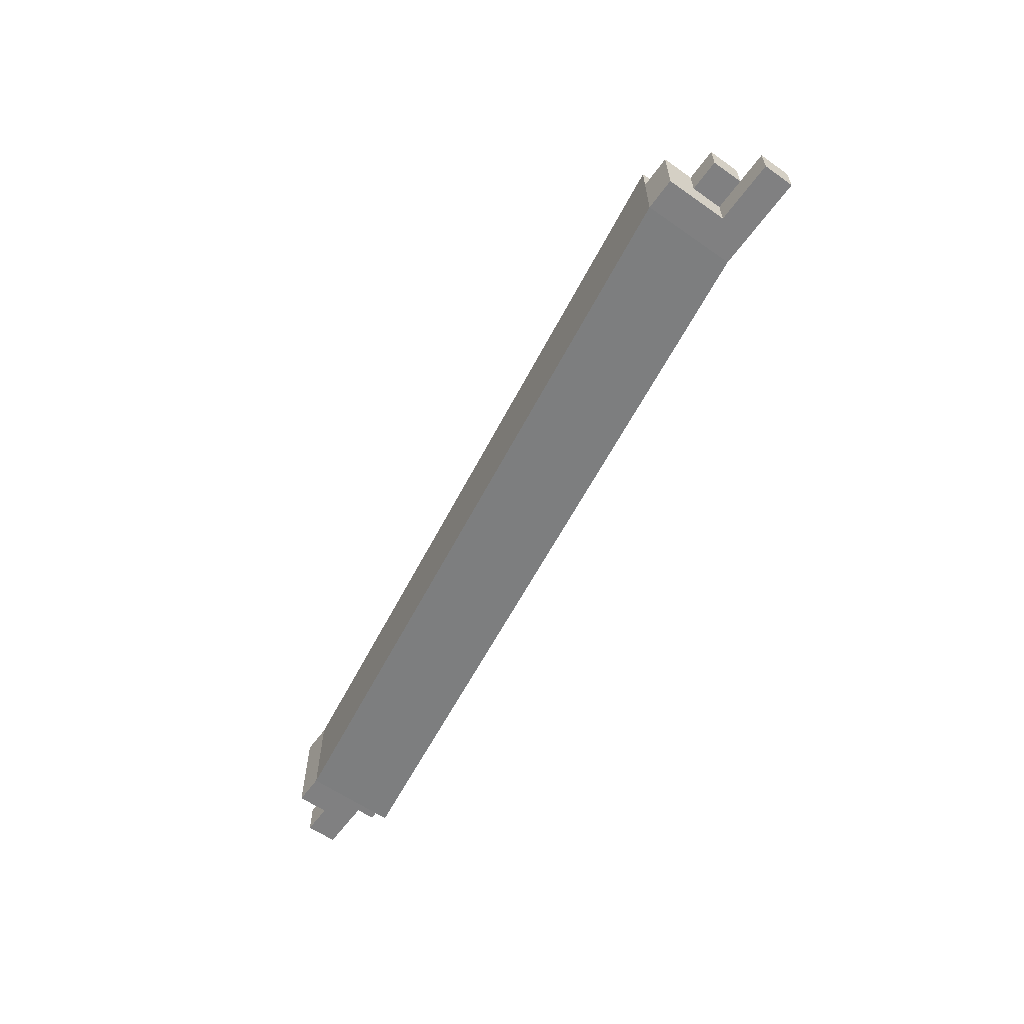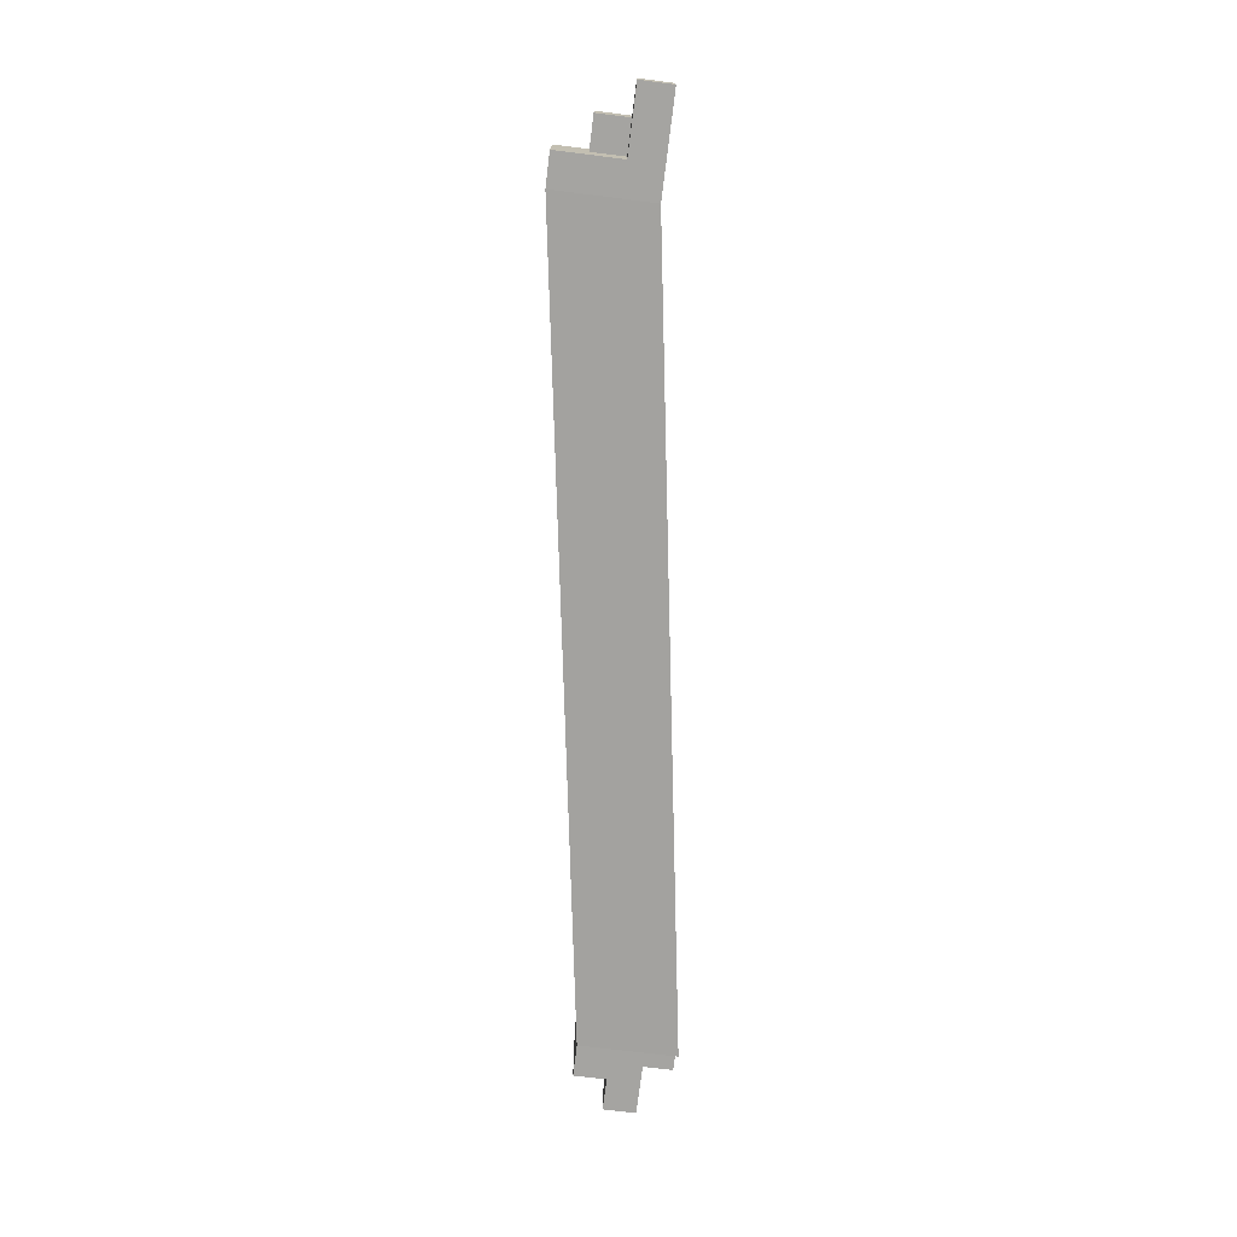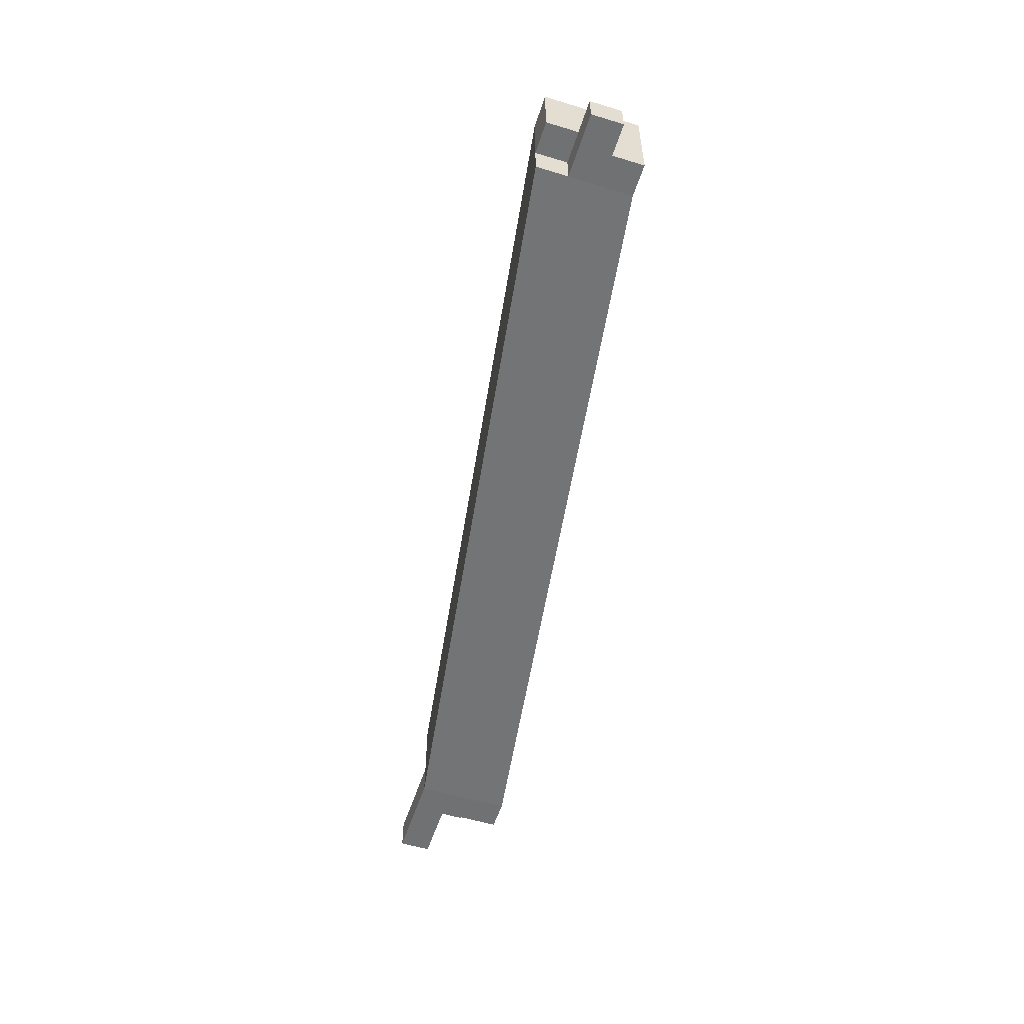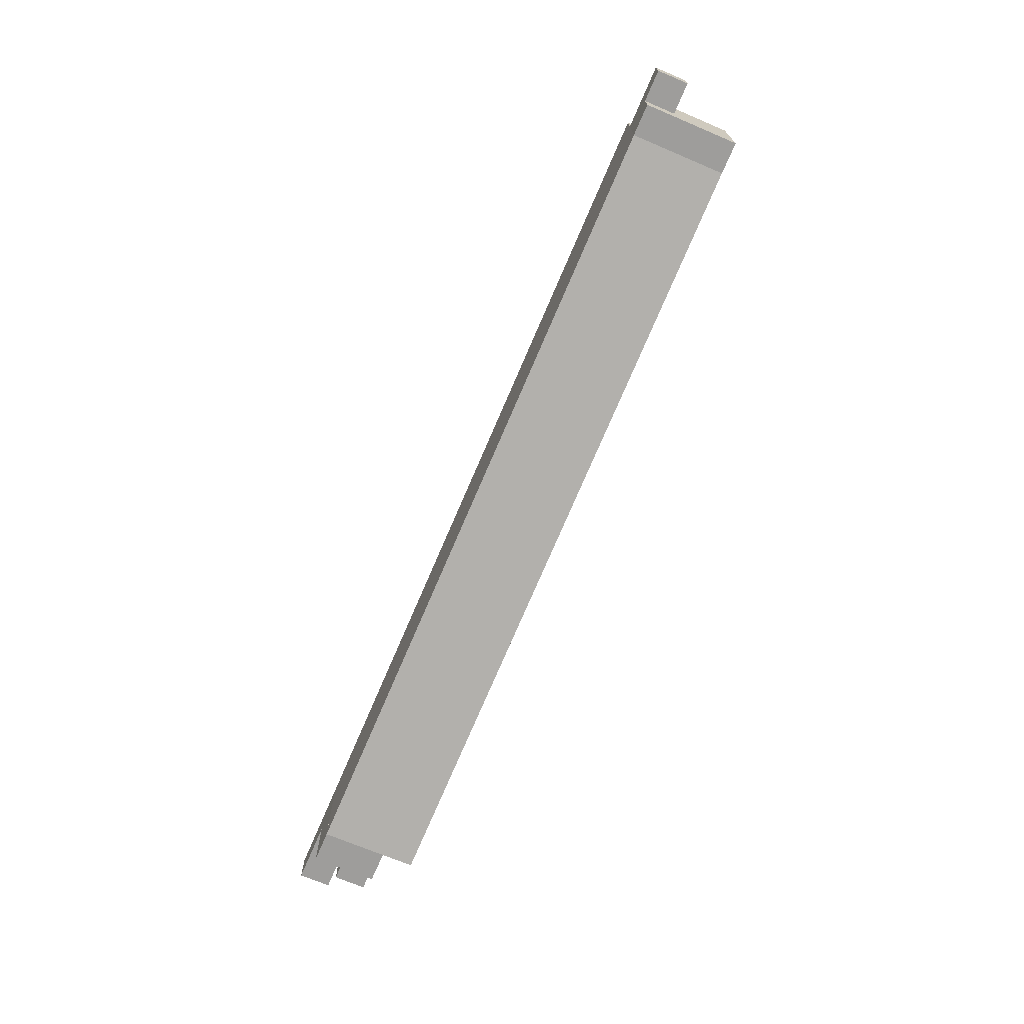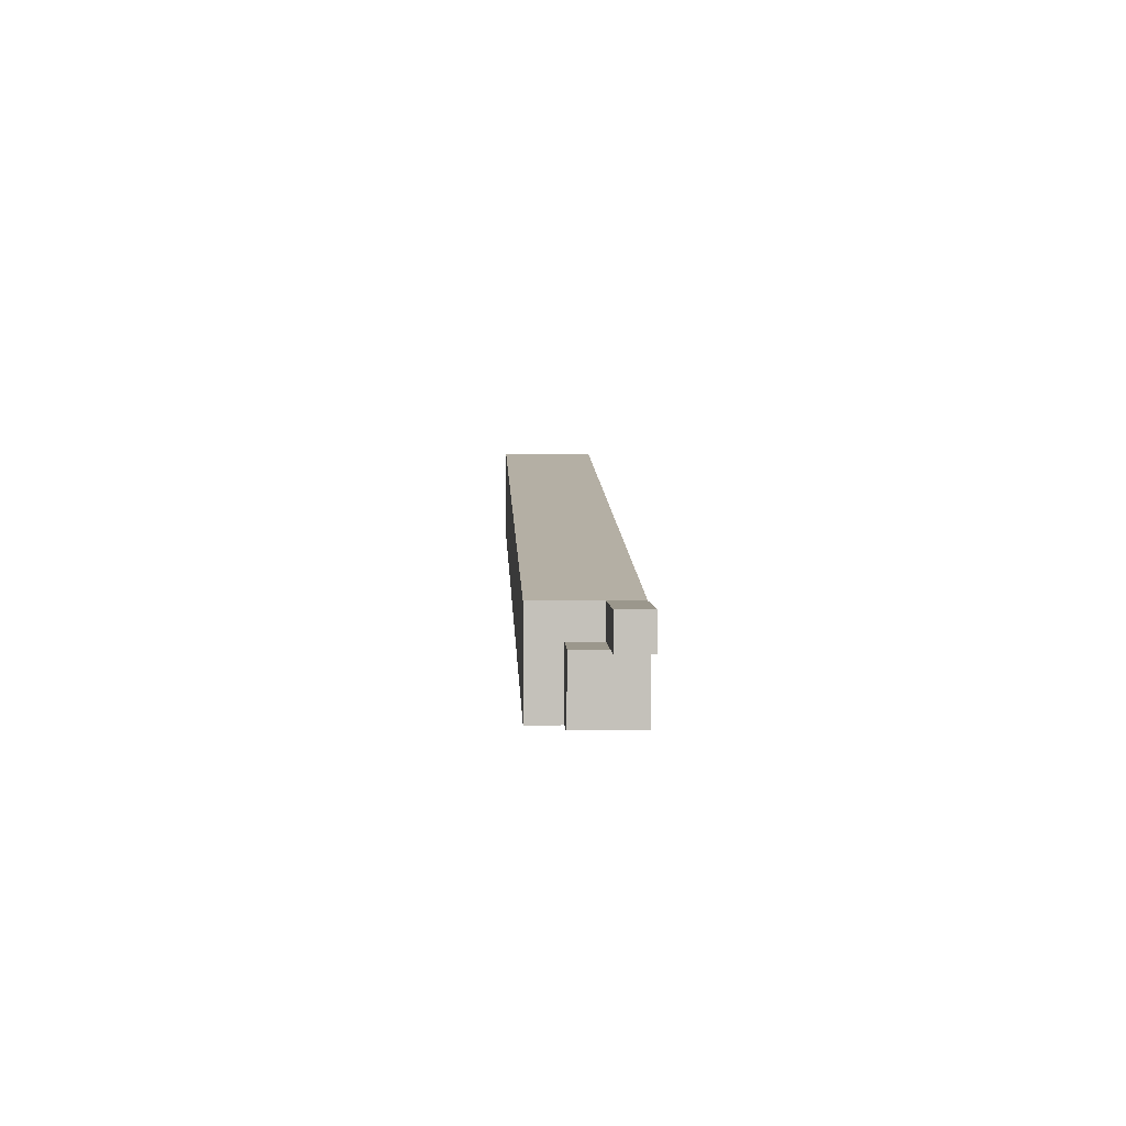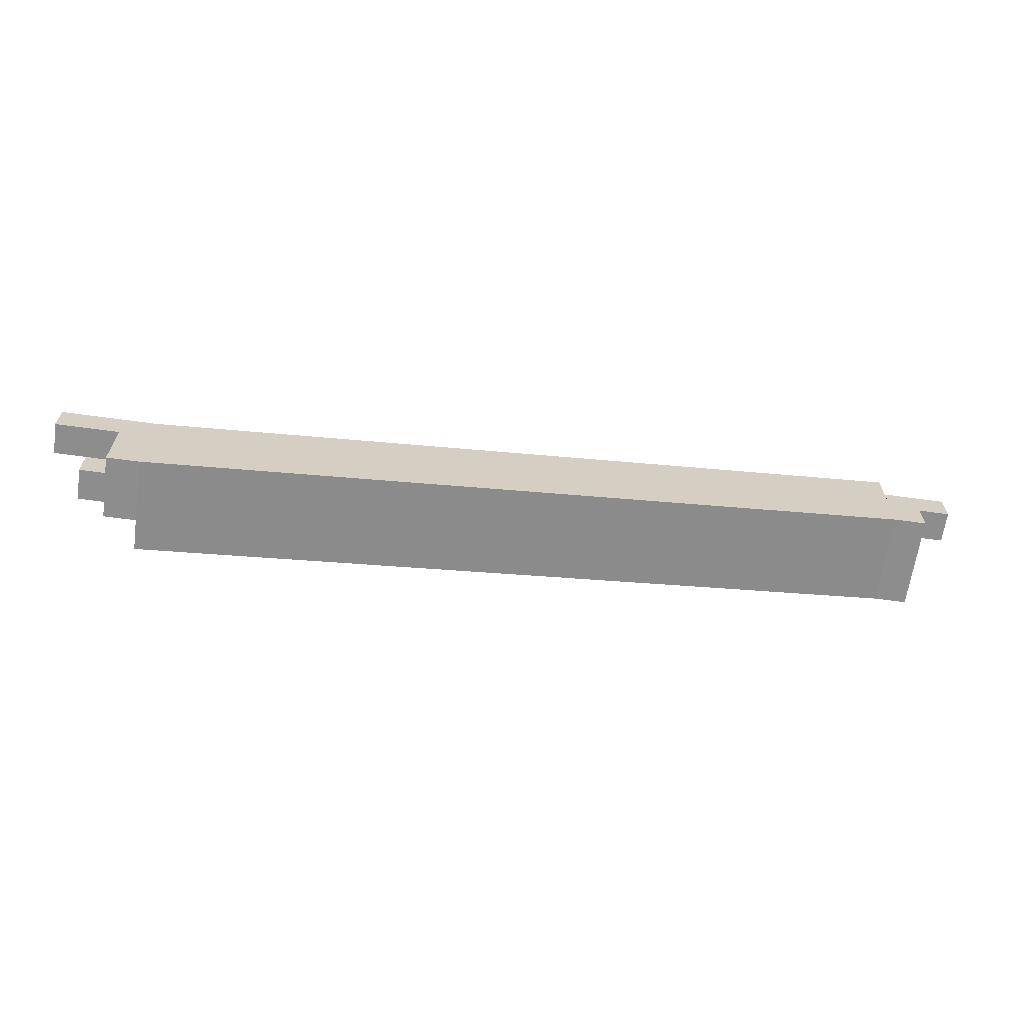
<metadata>
{"format":"obj","ext":"obj","renderer":"f3d","projection":"perspective","resolution":1024,"background":"white","views":[{"elev":-60.1,"azim":54.3,"up":"+Z"},{"elev":-73.4,"azim":82.9,"up":"+Z"},{"elev":-55.2,"azim":-107.8,"up":"+Z"},{"elev":-70.5,"azim":-113.0,"up":"+Y"},{"elev":2.7,"azim":88.3,"up":"+Y"},{"elev":-64.7,"azim":172.1,"up":"+Y"}]}
</metadata>
<code>
v -0.4272 -0.1568 0.1296
v -0.4272 -0.1418 0.1296
v -0.4272 -0.1418 0.1446
v -0.4272 -0.1568 0.1446
v -0.5492 -0.1383 0.1315
v -0.5492 -0.1383 0.1465
v -0.5492 -0.1233 0.1465
v -0.5492 -0.1233 0.1315
v -0.4272 -0.1568 0.1296
v -0.4272 -0.1568 0.1346
v -0.4272 -0.1518 0.1296
v -0.4272 -0.1518 0.1346
v -0.4222 -0.1568 0.1296
v -0.4222 -0.1568 0.1346
v -0.4222 -0.1518 0.1296
v -0.4222 -0.1518 0.1346
v -0.4272 -0.1568 0.1346
v -0.4272 -0.1568 0.1396
v -0.4272 -0.1518 0.1346
v -0.4272 -0.1518 0.1396
v -0.4222 -0.1568 0.1346
v -0.4222 -0.1568 0.1396
v -0.4222 -0.1518 0.1346
v -0.4222 -0.1518 0.1396
v -0.4272 -0.1518 0.1296
v -0.4272 -0.1518 0.1346
v -0.4272 -0.1468 0.1296
v -0.4272 -0.1468 0.1346
v -0.4222 -0.1518 0.1296
v -0.4222 -0.1518 0.1346
v -0.4222 -0.1468 0.1296
v -0.4222 -0.1468 0.1346
v -0.4272 -0.1518 0.1346
v -0.4272 -0.1518 0.1396
v -0.4272 -0.1468 0.1346
v -0.4272 -0.1468 0.1396
v -0.4222 -0.1518 0.1346
v -0.4222 -0.1518 0.1396
v -0.4222 -0.1468 0.1346
v -0.4222 -0.1468 0.1396
v -0.4272 -0.1468 0.1296
v -0.4272 -0.1468 0.1346
v -0.4272 -0.1418 0.1296
v -0.4272 -0.1418 0.1346
v -0.4222 -0.1468 0.1296
v -0.4222 -0.1468 0.1346
v -0.4222 -0.1418 0.1296
v -0.4222 -0.1418 0.1346
v -0.4222 -0.1518 0.1346
v -0.4222 -0.1518 0.1396
v -0.4222 -0.1468 0.1346
v -0.4222 -0.1468 0.1396
v -0.4172 -0.1518 0.1346
v -0.4172 -0.1518 0.1396
v -0.4172 -0.1468 0.1346
v -0.4172 -0.1468 0.1396
v -0.4222 -0.1468 0.1296
v -0.4222 -0.1468 0.1346
v -0.4222 -0.1418 0.1296
v -0.4222 -0.1418 0.1346
v -0.4172 -0.1468 0.1296
v -0.4172 -0.1468 0.1346
v -0.4172 -0.1418 0.1296
v -0.4172 -0.1418 0.1346
v -0.4172 -0.1468 0.1296
v -0.4172 -0.1468 0.1346
v -0.4172 -0.1418 0.1296
v -0.4172 -0.1418 0.1346
v -0.4122 -0.1468 0.1296
v -0.4122 -0.1468 0.1346
v -0.4122 -0.1418 0.1296
v -0.4122 -0.1418 0.1346
v -0.5592 -0.1333 0.1315
v -0.5592 -0.1333 0.1365
v -0.5592 -0.1283 0.1315
v -0.5592 -0.1283 0.1365
v -0.5542 -0.1333 0.1315
v -0.5542 -0.1333 0.1365
v -0.5542 -0.1283 0.1315
v -0.5542 -0.1283 0.1365
v -0.5542 -0.1383 0.1315
v -0.5542 -0.1383 0.1365
v -0.5542 -0.1333 0.1315
v -0.5542 -0.1333 0.1365
v -0.5492 -0.1383 0.1315
v -0.5492 -0.1383 0.1365
v -0.5492 -0.1333 0.1315
v -0.5492 -0.1333 0.1365
v -0.5542 -0.1383 0.1365
v -0.5542 -0.1383 0.1415
v -0.5542 -0.1333 0.1365
v -0.5542 -0.1333 0.1415
v -0.5492 -0.1383 0.1365
v -0.5492 -0.1383 0.1415
v -0.5492 -0.1333 0.1365
v -0.5492 -0.1333 0.1415
v -0.5542 -0.1383 0.1415
v -0.5542 -0.1383 0.1465
v -0.5542 -0.1333 0.1415
v -0.5542 -0.1333 0.1465
v -0.5492 -0.1383 0.1415
v -0.5492 -0.1383 0.1465
v -0.5492 -0.1333 0.1415
v -0.5492 -0.1333 0.1465
v -0.5542 -0.1333 0.1315
v -0.5542 -0.1333 0.1365
v -0.5542 -0.1283 0.1315
v -0.5542 -0.1283 0.1365
v -0.5492 -0.1333 0.1315
v -0.5492 -0.1333 0.1365
v -0.5492 -0.1283 0.1315
v -0.5492 -0.1283 0.1365
v -0.5542 -0.1333 0.1365
v -0.5542 -0.1333 0.1415
v -0.5542 -0.1283 0.1365
v -0.5542 -0.1283 0.1415
v -0.5492 -0.1333 0.1365
v -0.5492 -0.1333 0.1415
v -0.5492 -0.1283 0.1365
v -0.5492 -0.1283 0.1415
v -0.5542 -0.1333 0.1415
v -0.5542 -0.1333 0.1465
v -0.5542 -0.1283 0.1415
v -0.5542 -0.1283 0.1465
v -0.5492 -0.1333 0.1415
v -0.5492 -0.1333 0.1465
v -0.5492 -0.1283 0.1415
v -0.5492 -0.1283 0.1465
v -0.5542 -0.1283 0.1365
v -0.5542 -0.1283 0.1415
v -0.5542 -0.1233 0.1365
v -0.5542 -0.1233 0.1415
v -0.5492 -0.1283 0.1365
v -0.5492 -0.1283 0.1415
v -0.5492 -0.1233 0.1365
v -0.5492 -0.1233 0.1415
v -0.5542 -0.1283 0.1415
v -0.5542 -0.1283 0.1465
v -0.5542 -0.1233 0.1415
v -0.5542 -0.1233 0.1465
v -0.5492 -0.1283 0.1415
v -0.5492 -0.1283 0.1465
v -0.5492 -0.1233 0.1415
v -0.5492 -0.1233 0.1465
f 1 2 3
f 3 4 1
f 5 6 7
f 7 8 5
f 2 1 5
f 5 8 2
f 3 2 8
f 8 7 3
f 4 3 7
f 7 6 4
f 1 4 6
f 6 5 1
f 9 15 13
f 9 11 15
f 9 12 11
f 9 10 12
f 11 16 15
f 11 12 16
f 13 15 16
f 13 16 14
f 9 13 14
f 9 14 10
f 10 14 16
f 10 16 12
f 17 23 21
f 17 19 23
f 17 20 19
f 17 18 20
f 19 24 23
f 19 20 24
f 21 23 24
f 21 24 22
f 17 21 22
f 17 22 18
f 18 22 24
f 18 24 20
f 25 31 29
f 25 27 31
f 25 28 27
f 25 26 28
f 27 32 31
f 27 28 32
f 29 31 32
f 29 32 30
f 25 29 30
f 25 30 26
f 26 30 32
f 26 32 28
f 33 39 37
f 33 35 39
f 33 36 35
f 33 34 36
f 35 40 39
f 35 36 40
f 37 39 40
f 37 40 38
f 33 37 38
f 33 38 34
f 34 38 40
f 34 40 36
f 41 47 45
f 41 43 47
f 41 44 43
f 41 42 44
f 43 48 47
f 43 44 48
f 45 47 48
f 45 48 46
f 41 45 46
f 41 46 42
f 42 46 48
f 42 48 44
f 49 55 53
f 49 51 55
f 49 52 51
f 49 50 52
f 51 56 55
f 51 52 56
f 53 55 56
f 53 56 54
f 49 53 54
f 49 54 50
f 50 54 56
f 50 56 52
f 57 63 61
f 57 59 63
f 57 60 59
f 57 58 60
f 59 64 63
f 59 60 64
f 61 63 64
f 61 64 62
f 57 61 62
f 57 62 58
f 58 62 64
f 58 64 60
f 65 71 69
f 65 67 71
f 65 68 67
f 65 66 68
f 67 72 71
f 67 68 72
f 69 71 72
f 69 72 70
f 65 69 70
f 65 70 66
f 66 70 72
f 66 72 68
f 73 79 77
f 73 75 79
f 73 76 75
f 73 74 76
f 75 80 79
f 75 76 80
f 77 79 80
f 77 80 78
f 73 77 78
f 73 78 74
f 74 78 80
f 74 80 76
f 81 87 85
f 81 83 87
f 81 84 83
f 81 82 84
f 83 88 87
f 83 84 88
f 85 87 88
f 85 88 86
f 81 85 86
f 81 86 82
f 82 86 88
f 82 88 84
f 89 95 93
f 89 91 95
f 89 92 91
f 89 90 92
f 91 96 95
f 91 92 96
f 93 95 96
f 93 96 94
f 89 93 94
f 89 94 90
f 90 94 96
f 90 96 92
f 97 103 101
f 97 99 103
f 97 100 99
f 97 98 100
f 99 104 103
f 99 100 104
f 101 103 104
f 101 104 102
f 97 101 102
f 97 102 98
f 98 102 104
f 98 104 100
f 105 111 109
f 105 107 111
f 105 108 107
f 105 106 108
f 107 112 111
f 107 108 112
f 109 111 112
f 109 112 110
f 105 109 110
f 105 110 106
f 106 110 112
f 106 112 108
f 113 119 117
f 113 115 119
f 113 116 115
f 113 114 116
f 115 120 119
f 115 116 120
f 117 119 120
f 117 120 118
f 113 117 118
f 113 118 114
f 114 118 120
f 114 120 116
f 121 127 125
f 121 123 127
f 121 124 123
f 121 122 124
f 123 128 127
f 123 124 128
f 125 127 128
f 125 128 126
f 121 125 126
f 121 126 122
f 122 126 128
f 122 128 124
f 129 135 133
f 129 131 135
f 129 132 131
f 129 130 132
f 131 136 135
f 131 132 136
f 133 135 136
f 133 136 134
f 129 133 134
f 129 134 130
f 130 134 136
f 130 136 132
f 137 143 141
f 137 139 143
f 137 140 139
f 137 138 140
f 139 144 143
f 139 140 144
f 141 143 144
f 141 144 142
f 137 141 142
f 137 142 138
f 138 142 144
f 138 144 140

</code>
